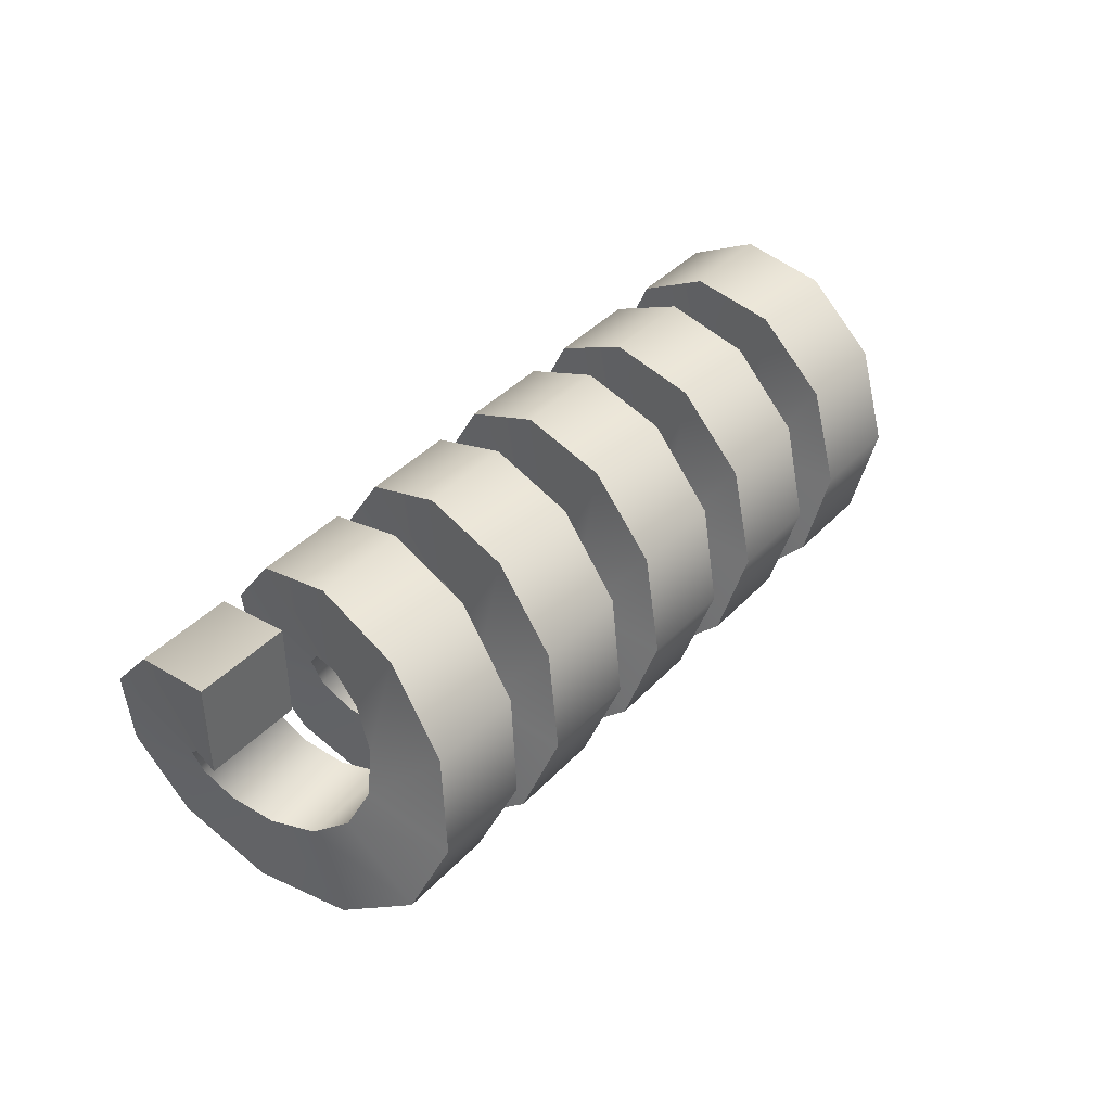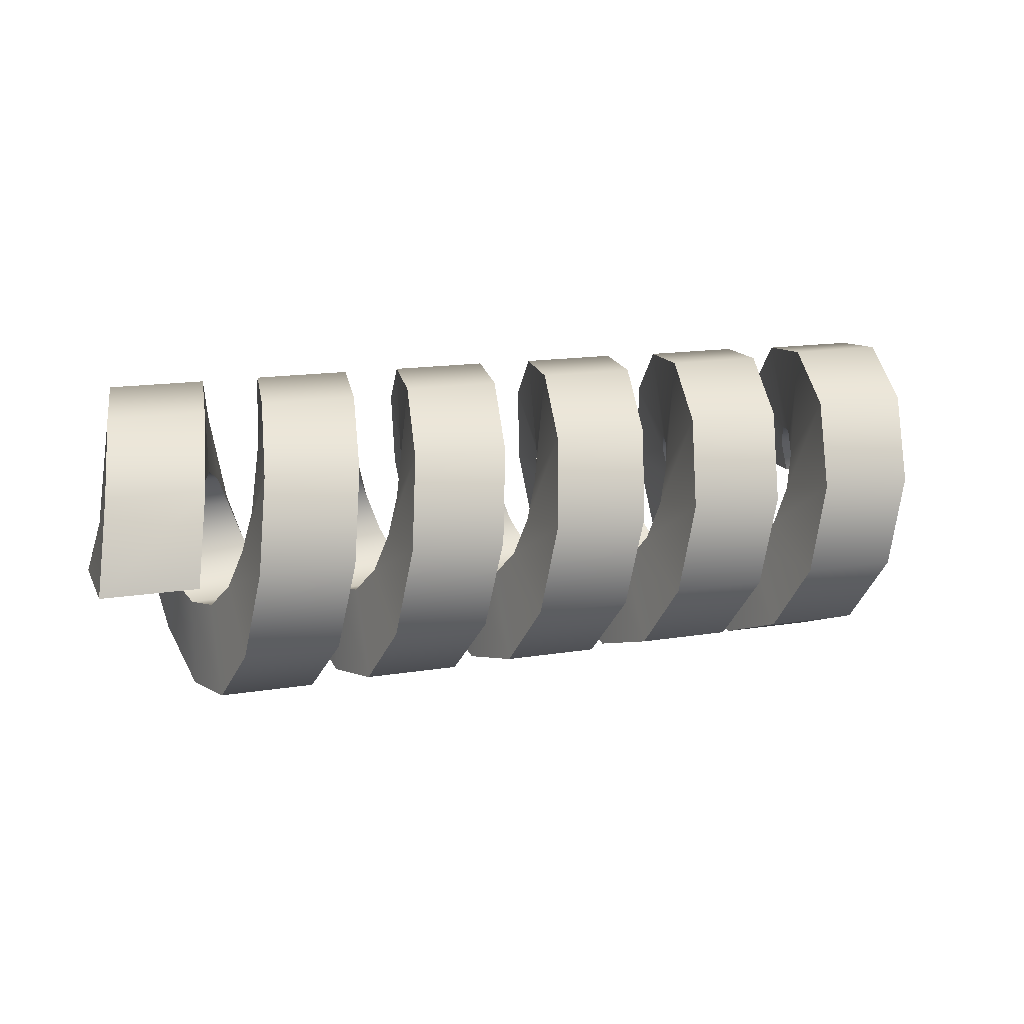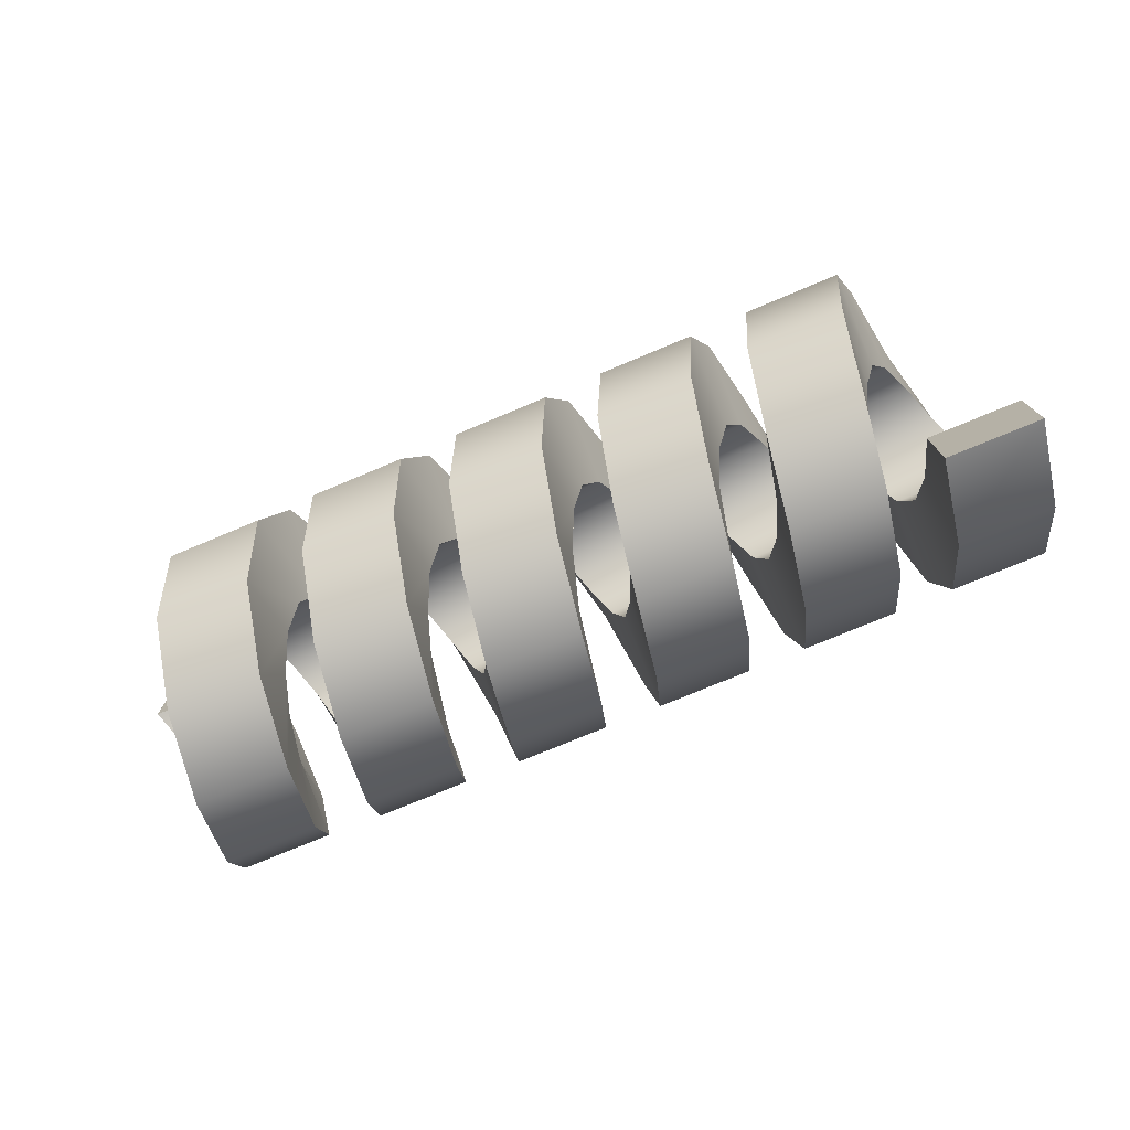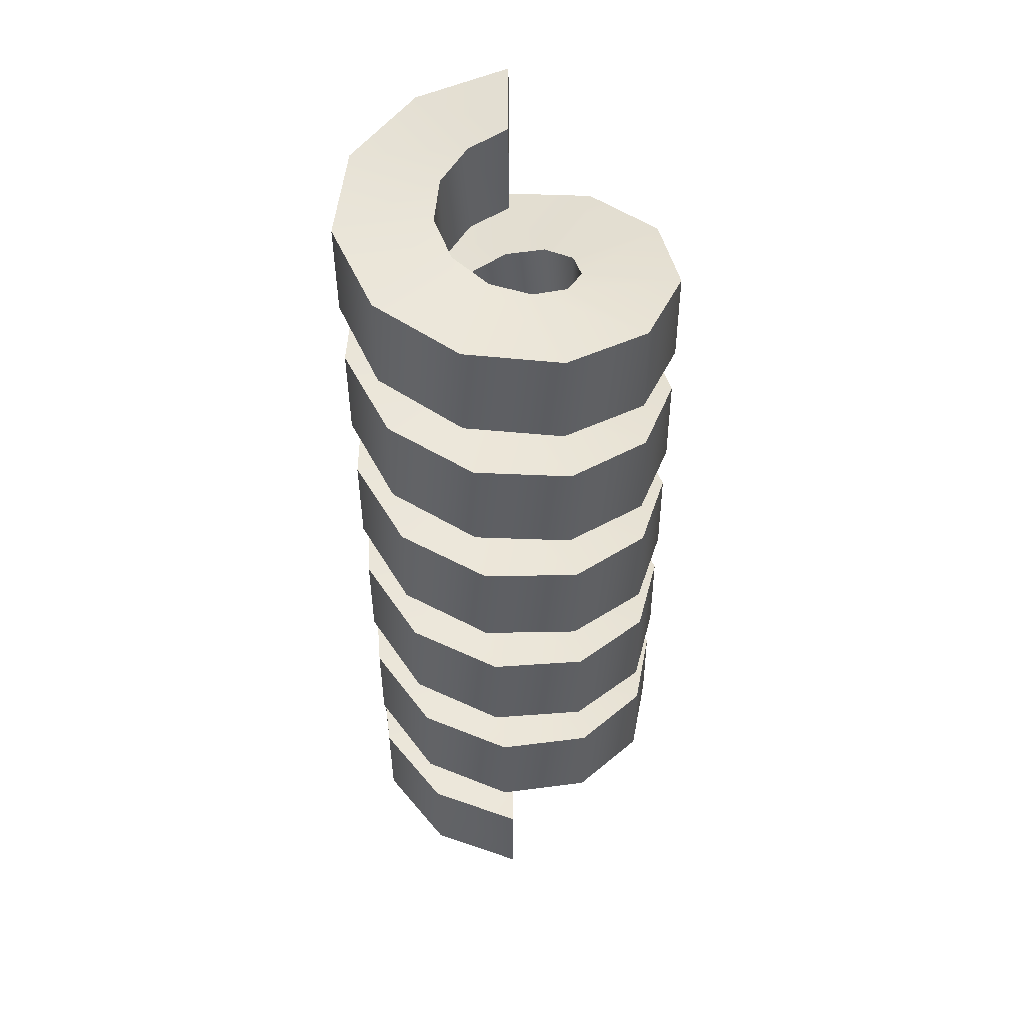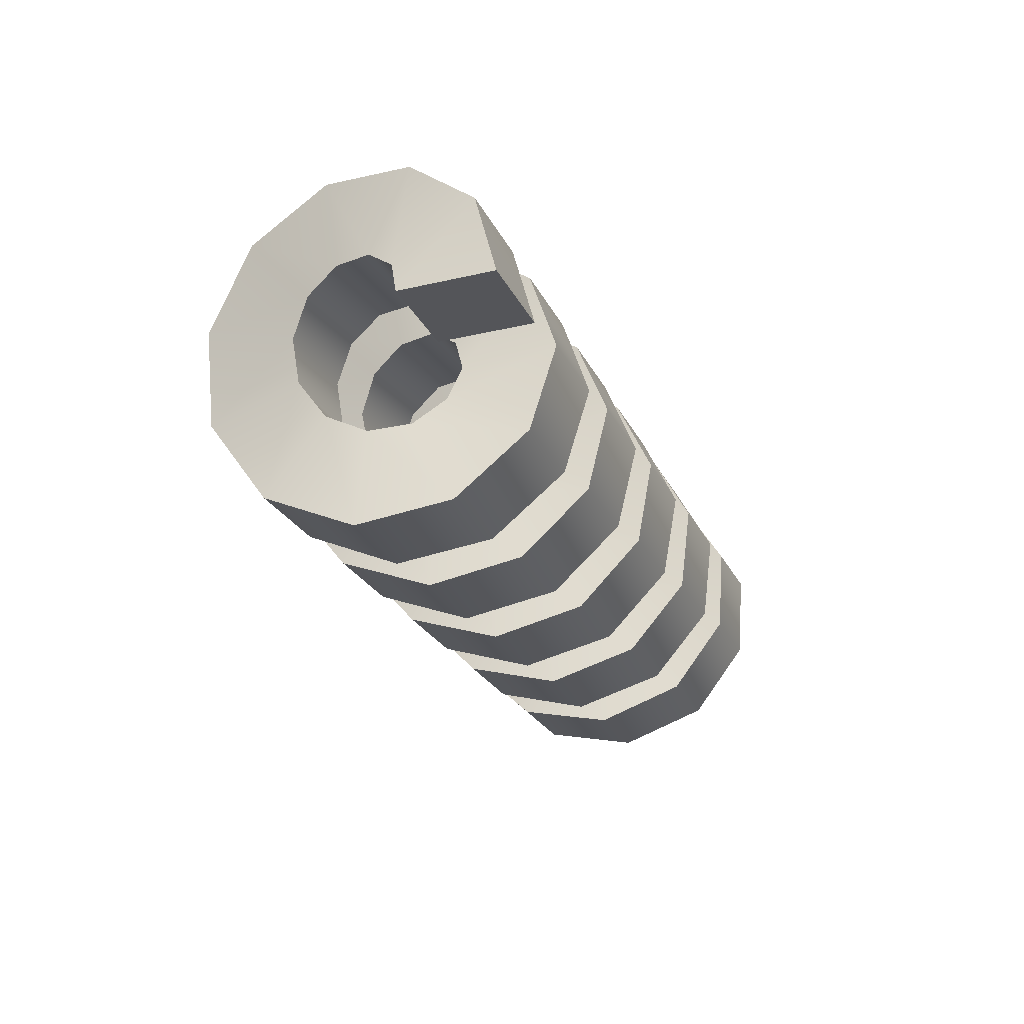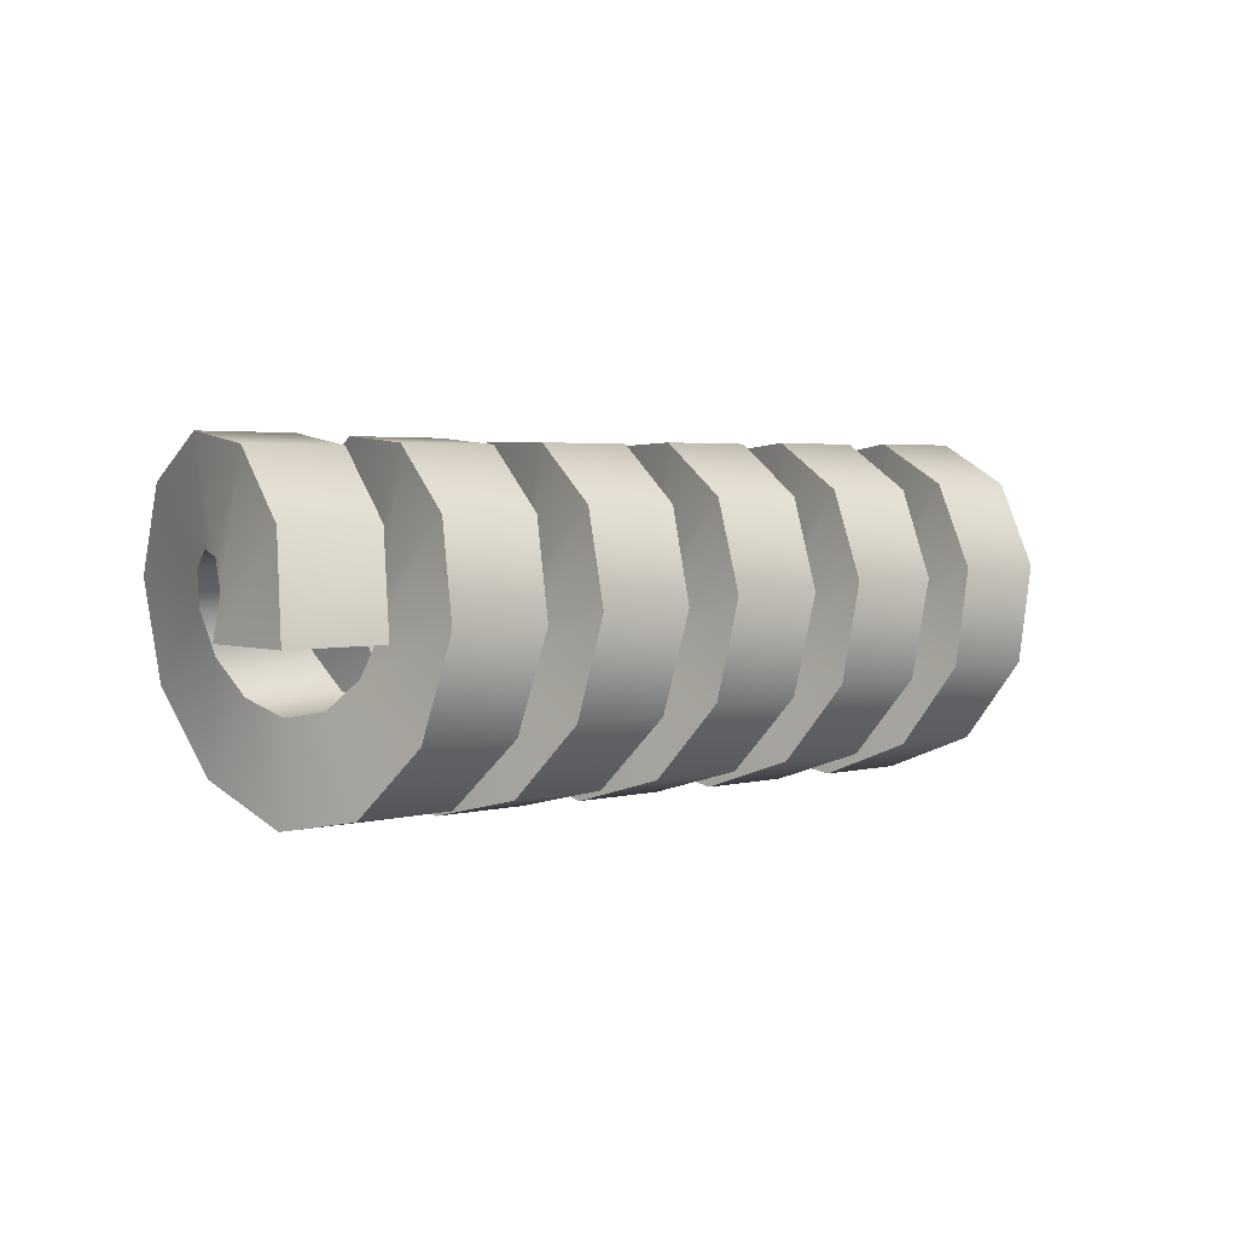
<metadata>
{"format":"obj","ext":"obj","renderer":"f3d","projection":"perspective","resolution":1024,"background":"white","views":[{"elev":40.7,"azim":128.6,"up":"+Y"},{"elev":15.8,"azim":161.4,"up":"+Z"},{"elev":-75.4,"azim":-157.3,"up":"+Y"},{"elev":-40.9,"azim":90.3,"up":"+Y"},{"elev":-24.7,"azim":111.0,"up":"+Z"},{"elev":3.2,"azim":-41.2,"up":"+Z"}]}
</metadata>
<code>
g default
v -1.131 -0.4278 0.008211
v -1.131 -0.1838 0.008211
v -0.8867 -0.1838 0.008212
v -0.8867 -0.4278 0.008211
v -1.095 -0.3594 0.2392
v -1.095 -0.1547 0.1062
v -0.8507 -0.1547 0.1062
v -0.8507 -0.3594 0.2392
v -1.059 -0.1763 0.3956
v -1.059 -0.07699 0.1726
v -0.8148 -0.07699 0.1726
v -0.8148 -0.1763 0.3956
v -1.023 0.06256 0.4271
v -1.023 0.02438 0.186
v -0.7788 0.02438 0.186
v -0.7788 0.06256 0.4271
v -0.9869 0.28 0.3234
v -0.9869 0.1167 0.142
v -0.7429 0.1167 0.142
v -0.7429 0.28 0.3234
v -0.951 0.4058 0.118
v -0.951 0.1701 0.0548
v -0.7069 0.1701 0.0548
v -0.7069 0.4058 0.118
v -0.915 0.3995 -0.1228
v -0.915 0.1674 -0.04741
v -0.671 0.1674 -0.04741
v -0.671 0.3995 -0.1228
v -0.8791 0.2631 -0.3214
v -0.8791 0.1095 -0.1317
v -0.635 0.1095 -0.1317
v -0.635 0.2631 -0.3214
v -0.8431 0.04055 -0.4135
v -0.8431 0.01504 -0.1708
v -0.599 0.01504 -0.1708
v -0.599 0.04055 -0.4135
v -0.8072 -0.1963 -0.3696
v -0.8072 -0.08549 -0.1522
v -0.5631 -0.08549 -0.1522
v -0.5631 -0.1963 -0.3696
v -0.7712 -0.371 -0.2038
v -0.7712 -0.1597 -0.08178
v -0.5271 -0.1597 -0.08178
v -0.5271 -0.371 -0.2038
v -0.7353 -0.4273 0.03041
v -0.7353 -0.1835 0.01763
v -0.4912 -0.1835 0.01763
v -0.4912 -0.4273 0.03041
v -0.6993 -0.3469 0.2575
v -0.6993 -0.1494 0.114
v -0.4552 -0.1494 0.114
v -0.4552 -0.3469 0.2575
v -0.6633 -0.1558 0.4041
v -0.6633 -0.06828 0.1762
v -0.4193 -0.06828 0.1762
v -0.4193 -0.1558 0.4041
v -0.6274 0.08439 0.423
v -0.6274 0.03364 0.1843
v -0.3833 0.03364 0.1843
v -0.3833 0.08439 0.423
v -0.5914 0.2961 0.3081
v -0.5914 0.1235 0.1355
v -0.3474 0.1235 0.1355
v -0.3474 0.2961 0.3081
v -0.5555 0.411 0.09638
v -0.5555 0.1723 0.04564
v -0.3114 0.1723 0.04564
v -0.3114 0.411 0.09638
v -0.5195 0.3921 -0.1438
v -0.5195 0.1643 -0.05629
v -0.2754 0.1643 -0.05629
v -0.2754 0.3921 -0.1438
v -0.4836 0.2455 -0.3349
v -0.4836 0.102 -0.1374
v -0.2395 0.102 -0.1374
v -0.2395 0.2455 -0.3349
v -0.4476 0.01842 -0.4153
v -0.4476 0.005642 -0.1715
v -0.2035 0.005642 -0.1715
v -0.2035 0.01842 -0.4153
v -0.4116 -0.2158 -0.359
v -0.4116 -0.09377 -0.1477
v -0.1676 -0.09377 -0.1477
v -0.1676 -0.2158 -0.359
v -0.3757 -0.3816 -0.1843
v -0.3757 -0.1642 -0.0735
v -0.1316 -0.1642 -0.0735
v -0.1316 -0.3816 -0.1843
v -0.3397 -0.4255 0.05254
v -0.3397 -0.1828 0.02703
v -0.09566 -0.1828 0.02703
v -0.09566 -0.4255 0.05254
v -0.3038 -0.3333 0.2751
v -0.3038 -0.1437 0.1215
v -0.0597 -0.1437 0.1215
v -0.0597 -0.3333 0.2751
v -0.2678 -0.1348 0.4115
v -0.2678 -0.0594 0.1794
v -0.02375 -0.0594 0.1794
v -0.02375 -0.1348 0.4115
v -0.2319 0.106 0.4178
v -0.2319 0.04281 0.1821
v 0.01221 0.04281 0.1821
v 0.01221 0.106 0.4178
v -0.1959 0.3114 0.292
v -0.1959 0.13 0.1287
v 0.04816 0.13 0.1287
v 0.04816 0.3114 0.292
v -0.16 0.4151 0.07456
v -0.16 0.174 0.03637
v 0.08412 0.174 0.03637
v 0.08412 0.4151 0.07456
v -0.124 0.3836 -0.1643
v -0.124 0.1607 -0.06499
v 0.1201 0.1607 -0.06499
v 0.1201 0.3836 -0.1643
v -0.08804 0.2272 -0.3474
v -0.08804 0.09425 -0.1427
v 0.156 0.09425 -0.1427
v 0.156 0.2272 -0.3474
v -0.05209 -0.003775 -0.4159
v -0.05209 -0.003777 -0.1718
v 0.192 -0.003777 -0.1718
v 0.192 -0.003775 -0.4159
v -0.01613 -0.2347 -0.3474
v -0.01613 -0.1018 -0.1427
v 0.2279 -0.1018 -0.1427
v 0.2279 -0.2347 -0.3474
v 0.01982 -0.3912 -0.1643
v 0.01982 -0.1682 -0.06499
v 0.2639 -0.1682 -0.06499
v 0.2639 -0.3912 -0.1643
v 0.05578 -0.4226 0.07455
v 0.05578 -0.1816 0.03637
v 0.2999 -0.1816 0.03637
v 0.2999 -0.4226 0.07455
v 0.09173 -0.3189 0.292
v 0.09173 -0.1375 0.1287
v 0.3358 -0.1375 0.1287
v 0.3358 -0.3189 0.292
v 0.1277 -0.1135 0.4178
v 0.1277 -0.05037 0.1821
v 0.3718 -0.05037 0.1821
v 0.3718 -0.1135 0.4178
v 0.1636 0.1273 0.4115
v 0.1636 0.05184 0.1794
v 0.4077 0.05184 0.1794
v 0.4077 0.1273 0.4115
v 0.1996 0.3258 0.2751
v 0.1996 0.1361 0.1215
v 0.4437 0.1361 0.1215
v 0.4437 0.3258 0.2751
v 0.2356 0.418 0.05255
v 0.2356 0.1752 0.02703
v 0.4796 0.1752 0.02703
v 0.4796 0.418 0.05255
v 0.2715 0.3741 -0.1843
v 0.2715 0.1566 -0.0735
v 0.5156 0.1566 -0.0735
v 0.5156 0.3741 -0.1843
v 0.3075 0.2083 -0.359
v 0.3075 0.08622 -0.1477
v 0.5515 0.08622 -0.1477
v 0.5516 0.2083 -0.359
v 0.3434 -0.02597 -0.4153
v 0.3434 -0.0132 -0.1715
v 0.5875 -0.0132 -0.1715
v 0.5875 -0.02597 -0.4153
v 0.3794 -0.253 -0.3349
v 0.3794 -0.1096 -0.1374
v 0.6235 -0.1096 -0.1374
v 0.6235 -0.253 -0.3349
v 0.4153 -0.3997 -0.1438
v 0.4153 -0.1718 -0.05629
v 0.6594 -0.1718 -0.05629
v 0.6594 -0.3997 -0.1438
v 0.4513 -0.4186 0.09638
v 0.4513 -0.1798 0.04564
v 0.6954 -0.1798 0.04564
v 0.6954 -0.4186 0.09638
v 0.4873 -0.3036 0.3081
v 0.4873 -0.1311 0.1355
v 0.7313 -0.1311 0.1355
v 0.7313 -0.3036 0.3081
v 0.5232 -0.09195 0.423
v 0.5232 -0.0412 0.1843
v 0.7673 -0.0412 0.1843
v 0.7673 -0.09195 0.423
v 0.5592 0.1482 0.4041
v 0.5592 0.06072 0.1763
v 0.8032 0.06072 0.1763
v 0.8032 0.1482 0.4041
v 0.5951 0.3393 0.2575
v 0.5951 0.1418 0.114
v 0.8392 0.1418 0.114
v 0.8392 0.3393 0.2575
v 0.6311 0.4197 0.03042
v 0.6311 0.176 0.01764
v 0.8752 0.176 0.01764
v 0.8752 0.4197 0.03042
v 0.667 0.3635 -0.2038
v 0.667 0.1521 -0.08178
v 0.9111 0.1521 -0.08178
v 0.9111 0.3635 -0.2038
v 0.703 0.1888 -0.3696
v 0.703 0.07794 -0.1522
v 0.9471 0.07794 -0.1522
v 0.9471 0.1888 -0.3696
v 0.7389 -0.0481 -0.4135
v 0.7389 -0.02259 -0.1708
v 0.983 -0.02259 -0.1708
v 0.983 -0.0481 -0.4135
v 0.7749 -0.2706 -0.3214
v 0.7749 -0.117 -0.1317
v 1.019 -0.117 -0.1317
v 1.019 -0.2706 -0.3214
v 0.8109 -0.4071 -0.1228
v 0.8109 -0.175 -0.04741
v 1.055 -0.175 -0.04741
v 1.055 -0.4071 -0.1228
v 0.8468 -0.4134 0.118
v 0.8468 -0.1776 0.0548
v 1.091 -0.1776 0.0548
v 1.091 -0.4134 0.118
v 0.8828 -0.2875 0.3234
v 0.8828 -0.1242 0.142
v 1.127 -0.1242 0.142
v 1.127 -0.2875 0.3234
v 0.9187 -0.07013 0.4271
v 0.9187 -0.03194 0.186
v 1.163 -0.03194 0.186
v 1.163 -0.07013 0.4271
v 0.9547 0.1687 0.3956
v 0.9547 0.06943 0.1726
v 1.199 0.06943 0.1727
v 1.199 0.1687 0.3956
v 0.9906 0.3519 0.2392
v 0.9906 0.1472 0.1063
v 1.235 0.1472 0.1063
v 1.235 0.3519 0.2392
v 1.027 0.4203 0.008226
v 1.027 0.1762 0.008222
v 1.271 0.1762 0.008223
v 1.271 0.4203 0.008227
g FoodMediumLLowerLeg
f 5 6 2 1
f 6 7 3 2
f 7 8 4 3
f 8 5 1 4
f 9 10 6 5
f 10 11 7 6
f 11 12 8 7
f 12 9 5 8
f 13 14 10 9
f 14 15 11 10
f 15 16 12 11
f 16 13 9 12
f 17 18 14 13
f 18 19 15 14
f 19 20 16 15
f 20 17 13 16
f 21 22 18 17
f 22 23 19 18
f 23 24 20 19
f 24 21 17 20
f 25 26 22 21
f 26 27 23 22
f 27 28 24 23
f 28 25 21 24
f 29 30 26 25
f 30 31 27 26
f 31 32 28 27
f 32 29 25 28
f 33 34 30 29
f 34 35 31 30
f 35 36 32 31
f 36 33 29 32
f 37 38 34 33
f 38 39 35 34
f 39 40 36 35
f 40 37 33 36
f 41 42 38 37
f 42 43 39 38
f 43 44 40 39
f 44 41 37 40
f 45 46 42 41
f 46 47 43 42
f 47 48 44 43
f 48 45 41 44
f 49 50 46 45
f 50 51 47 46
f 51 52 48 47
f 52 49 45 48
f 53 54 50 49
f 54 55 51 50
f 55 56 52 51
f 56 53 49 52
f 57 58 54 53
f 58 59 55 54
f 59 60 56 55
f 60 57 53 56
f 61 62 58 57
f 62 63 59 58
f 63 64 60 59
f 64 61 57 60
f 65 66 62 61
f 66 67 63 62
f 67 68 64 63
f 68 65 61 64
f 69 70 66 65
f 70 71 67 66
f 71 72 68 67
f 72 69 65 68
f 73 74 70 69
f 74 75 71 70
f 75 76 72 71
f 76 73 69 72
f 77 78 74 73
f 78 79 75 74
f 79 80 76 75
f 80 77 73 76
f 81 82 78 77
f 82 83 79 78
f 83 84 80 79
f 84 81 77 80
f 85 86 82 81
f 86 87 83 82
f 87 88 84 83
f 88 85 81 84
f 89 90 86 85
f 90 91 87 86
f 91 92 88 87
f 92 89 85 88
f 93 94 90 89
f 94 95 91 90
f 95 96 92 91
f 96 93 89 92
f 97 98 94 93
f 98 99 95 94
f 99 100 96 95
f 100 97 93 96
f 101 102 98 97
f 102 103 99 98
f 103 104 100 99
f 104 101 97 100
f 105 106 102 101
f 106 107 103 102
f 107 108 104 103
f 108 105 101 104
f 109 110 106 105
f 110 111 107 106
f 111 112 108 107
f 112 109 105 108
f 113 114 110 109
f 114 115 111 110
f 115 116 112 111
f 116 113 109 112
f 117 118 114 113
f 118 119 115 114
f 119 120 116 115
f 120 117 113 116
f 121 122 118 117
f 122 123 119 118
f 123 124 120 119
f 124 121 117 120
f 125 126 122 121
f 126 127 123 122
f 127 128 124 123
f 128 125 121 124
f 129 130 126 125
f 130 131 127 126
f 131 132 128 127
f 132 129 125 128
f 133 134 130 129
f 134 135 131 130
f 135 136 132 131
f 136 133 129 132
f 137 138 134 133
f 138 139 135 134
f 139 140 136 135
f 140 137 133 136
f 141 142 138 137
f 142 143 139 138
f 143 144 140 139
f 144 141 137 140
f 145 146 142 141
f 146 147 143 142
f 147 148 144 143
f 148 145 141 144
f 149 150 146 145
f 150 151 147 146
f 151 152 148 147
f 152 149 145 148
f 153 154 150 149
f 154 155 151 150
f 155 156 152 151
f 156 153 149 152
f 157 158 154 153
f 158 159 155 154
f 159 160 156 155
f 160 157 153 156
f 161 162 158 157
f 162 163 159 158
f 163 164 160 159
f 164 161 157 160
f 165 166 162 161
f 166 167 163 162
f 167 168 164 163
f 168 165 161 164
f 169 170 166 165
f 170 171 167 166
f 171 172 168 167
f 172 169 165 168
f 173 174 170 169
f 174 175 171 170
f 175 176 172 171
f 176 173 169 172
f 177 178 174 173
f 178 179 175 174
f 179 180 176 175
f 180 177 173 176
f 181 182 178 177
f 182 183 179 178
f 183 184 180 179
f 184 181 177 180
f 185 186 182 181
f 186 187 183 182
f 187 188 184 183
f 188 185 181 184
f 189 190 186 185
f 190 191 187 186
f 191 192 188 187
f 192 189 185 188
f 193 194 190 189
f 194 195 191 190
f 195 196 192 191
f 196 193 189 192
f 197 198 194 193
f 198 199 195 194
f 199 200 196 195
f 200 197 193 196
f 201 202 198 197
f 202 203 199 198
f 203 204 200 199
f 204 201 197 200
f 205 206 202 201
f 206 207 203 202
f 207 208 204 203
f 208 205 201 204
f 209 210 206 205
f 210 211 207 206
f 211 212 208 207
f 212 209 205 208
f 213 214 210 209
f 214 215 211 210
f 215 216 212 211
f 216 213 209 212
f 217 218 214 213
f 218 219 215 214
f 219 220 216 215
f 220 217 213 216
f 221 222 218 217
f 222 223 219 218
f 223 224 220 219
f 224 221 217 220
f 225 226 222 221
f 226 227 223 222
f 227 228 224 223
f 228 225 221 224
f 229 230 226 225
f 230 231 227 226
f 231 232 228 227
f 232 229 225 228
f 233 234 230 229
f 234 235 231 230
f 235 236 232 231
f 236 233 229 232
f 237 238 234 233
f 238 239 235 234
f 239 240 236 235
f 240 237 233 236
f 241 242 238 237
f 242 243 239 238
f 243 244 240 239
f 244 241 237 240
f 1 2 3 4
f 241 244 243 242

</code>
